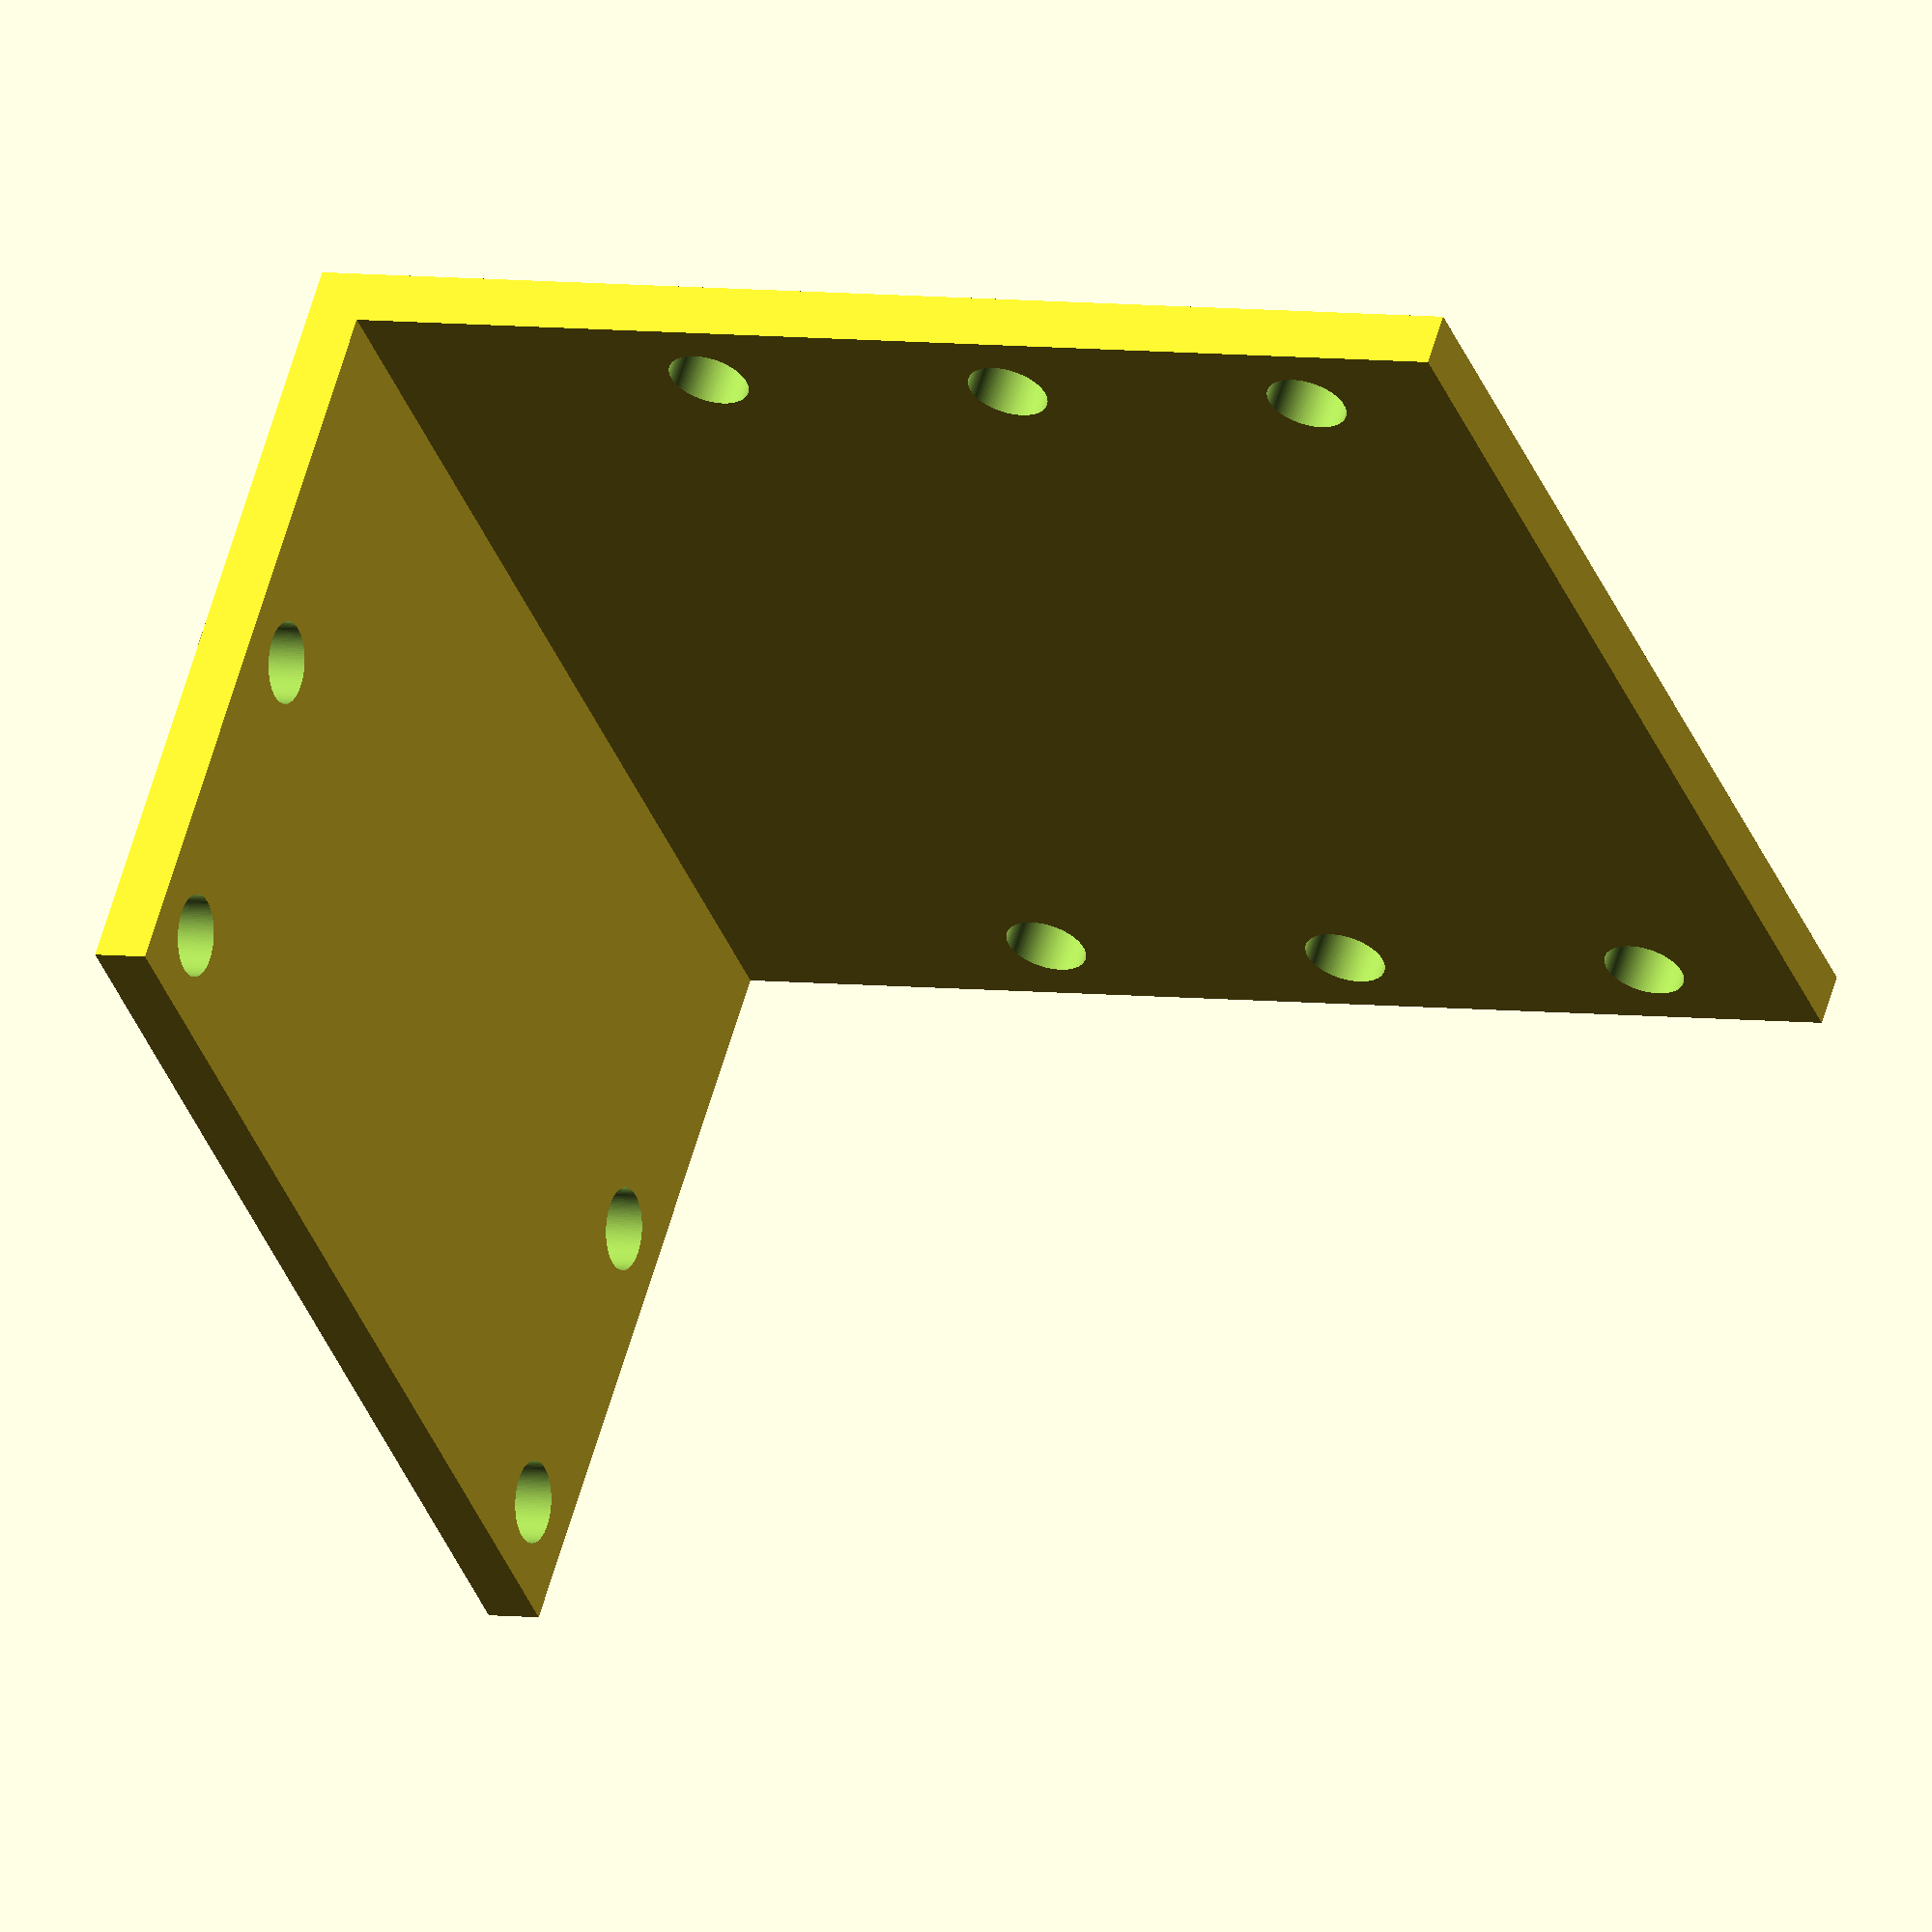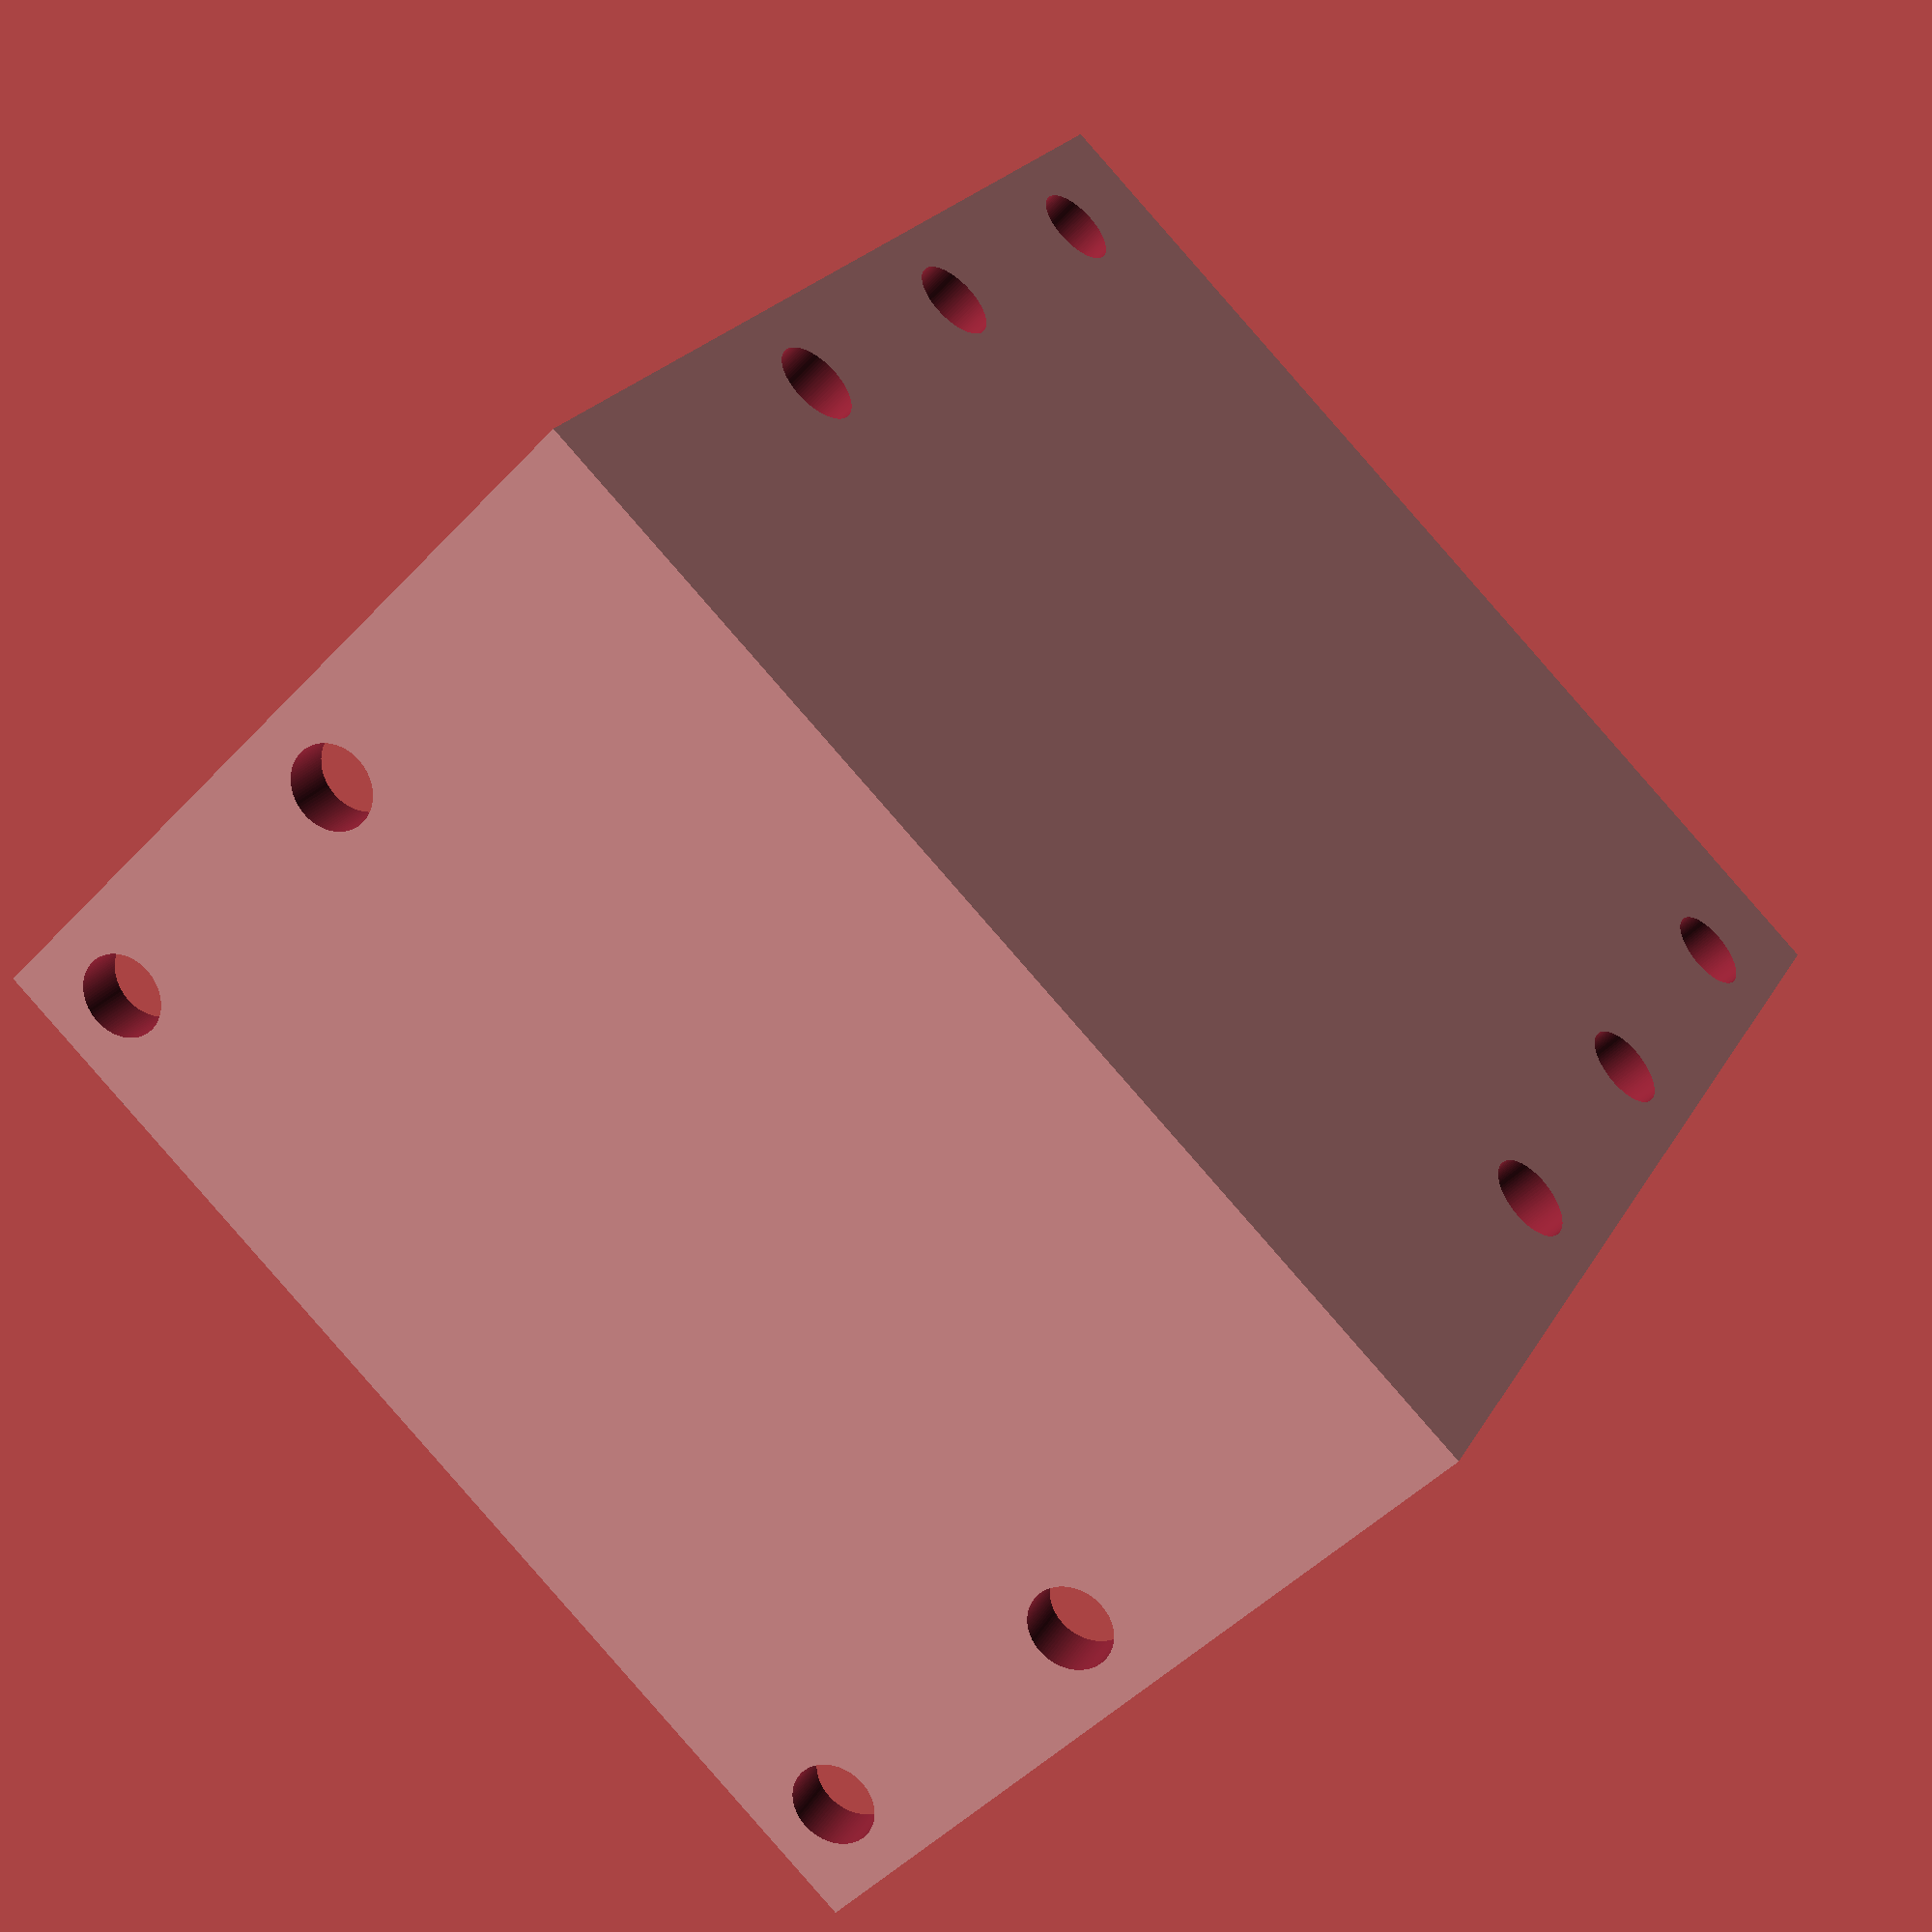
<openscad>
// increase number of faces on rounded faces
$fn=100;

difference() {
  translate([0, 21, 0])
    rotate([90, 0, 0])
      linear_extrude(42)
        polygon([
          [0, 0],
          [30, 0],
          [30, 2],
          [2, 2],
          [2, 45],
          [0, 45]
          ]);

  for(y=[-18,18]) {
    for(z=[15:12:45]) {
      translate([-1, y, z])
        rotate([0, 90, 0])
          cylinder(h=4, d=3);
    }
  }

  for(x=[15:12:30]) {
    for(y=[-18,18]) {
      translate([x, y, -1])
        cylinder(h=4, d=3);
    }
  }
}

</openscad>
<views>
elev=355.3 azim=128.9 roll=295.8 proj=o view=wireframe
elev=338.0 azim=45.4 roll=202.2 proj=p view=wireframe
</views>
